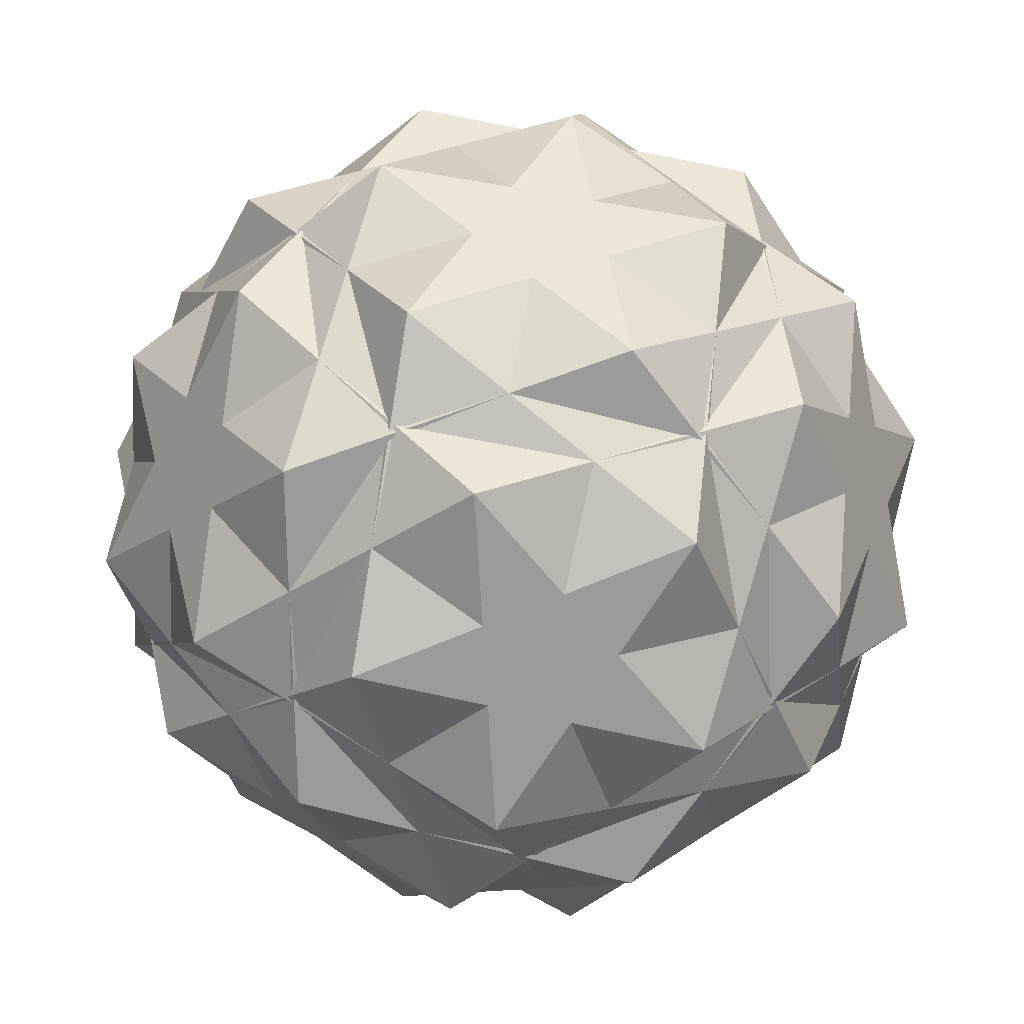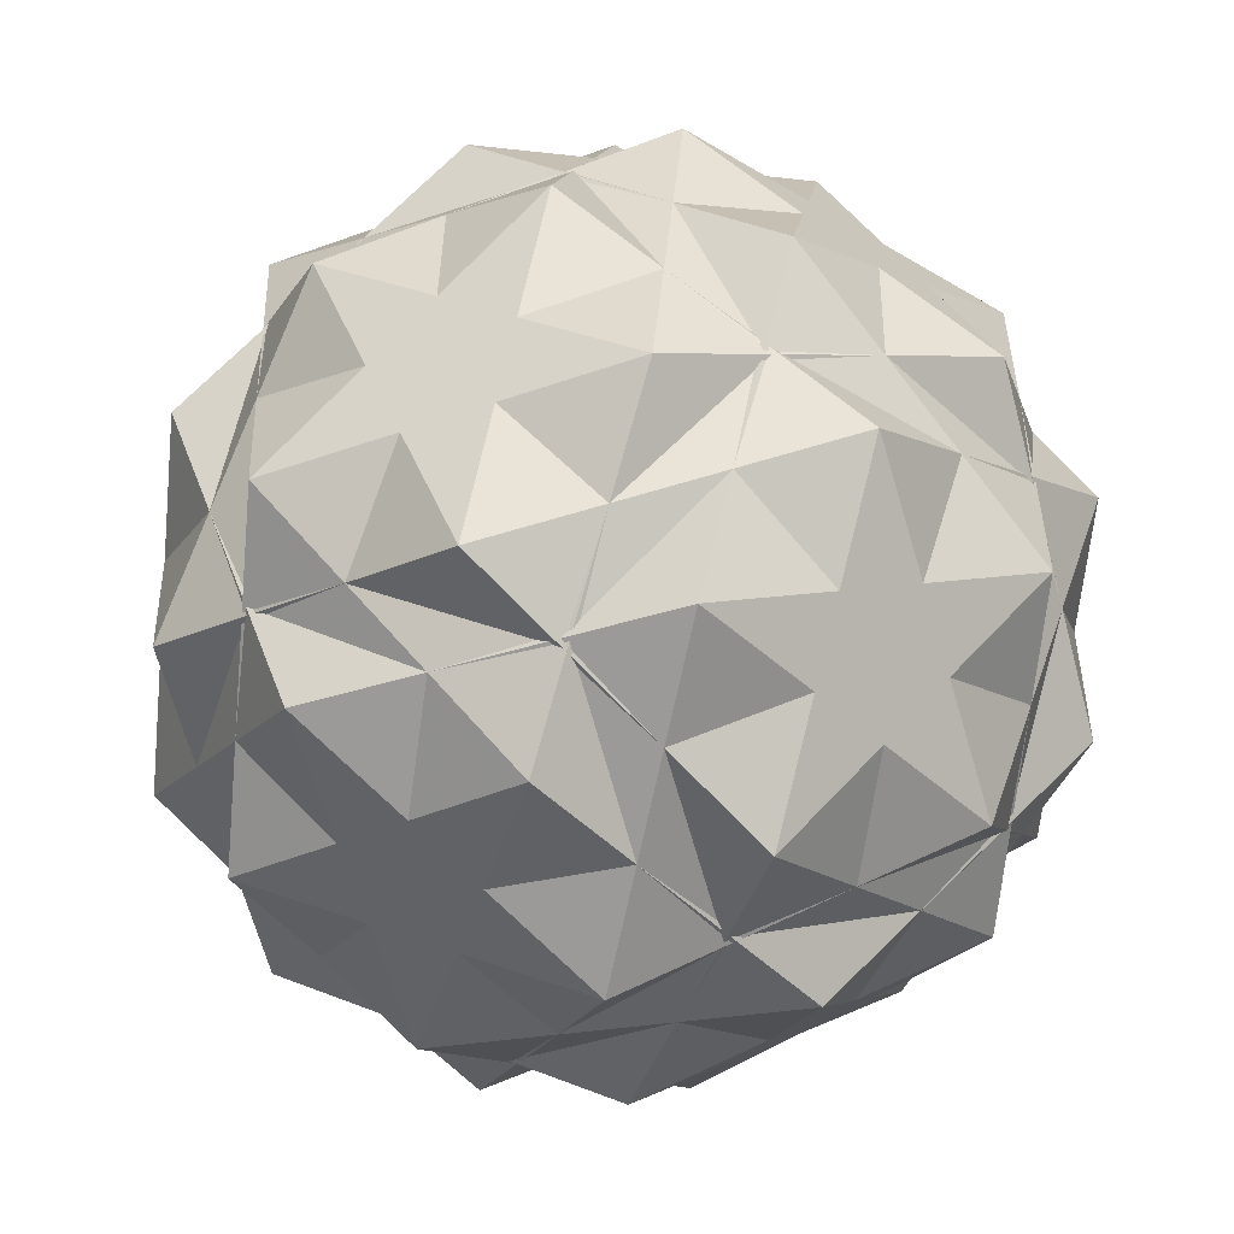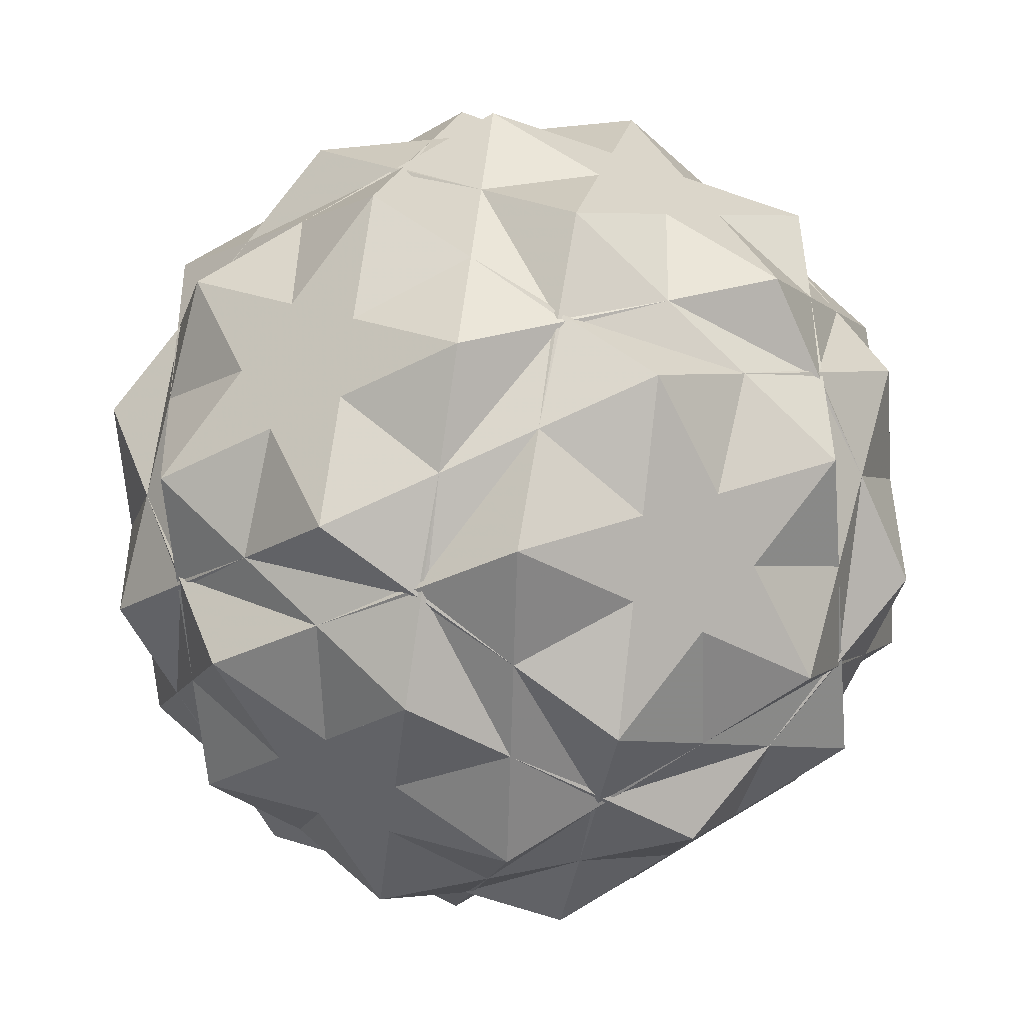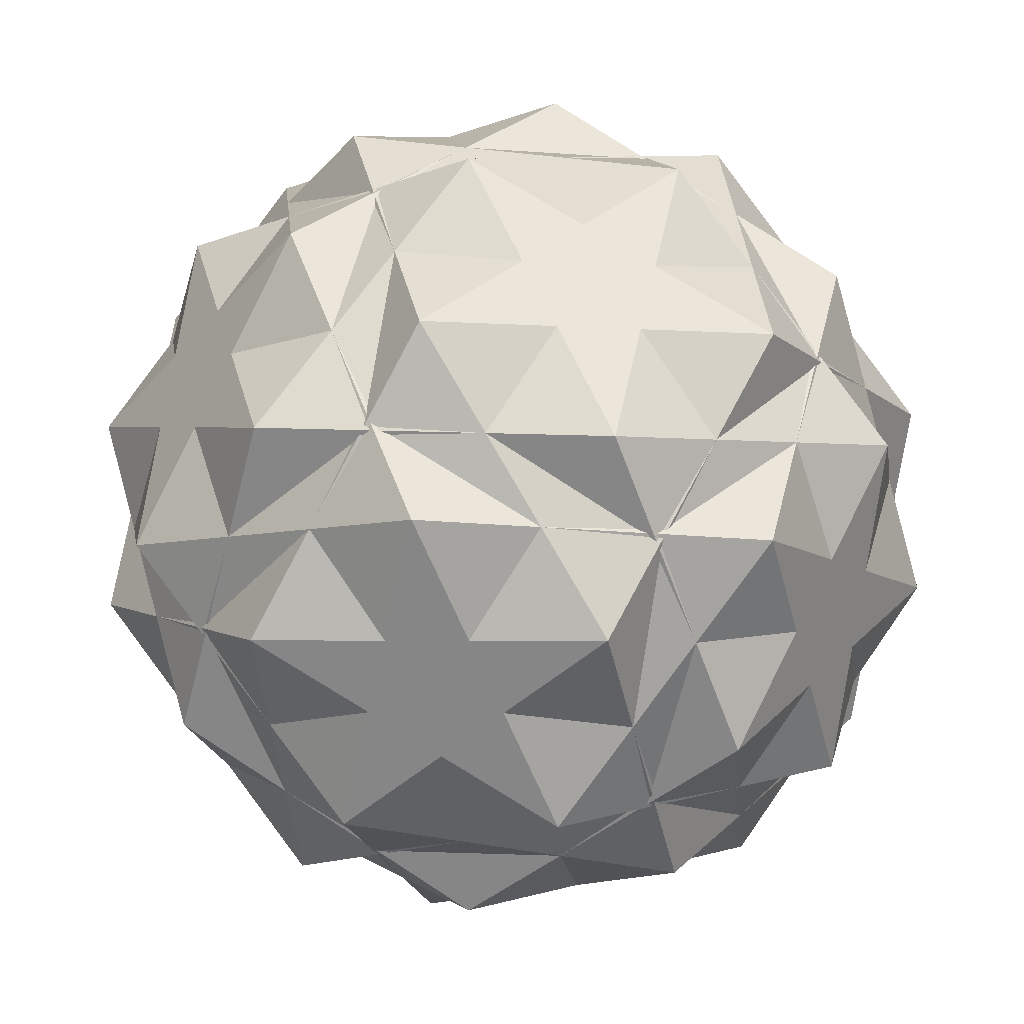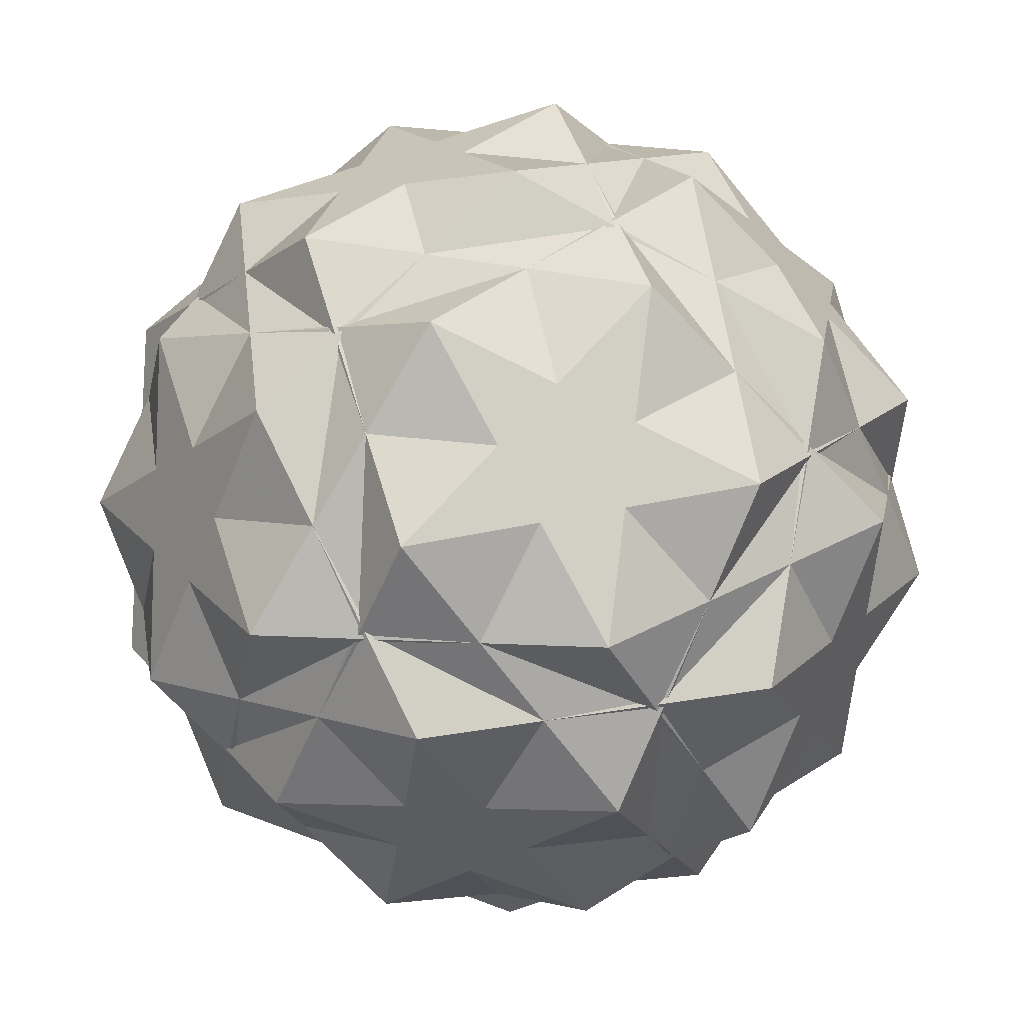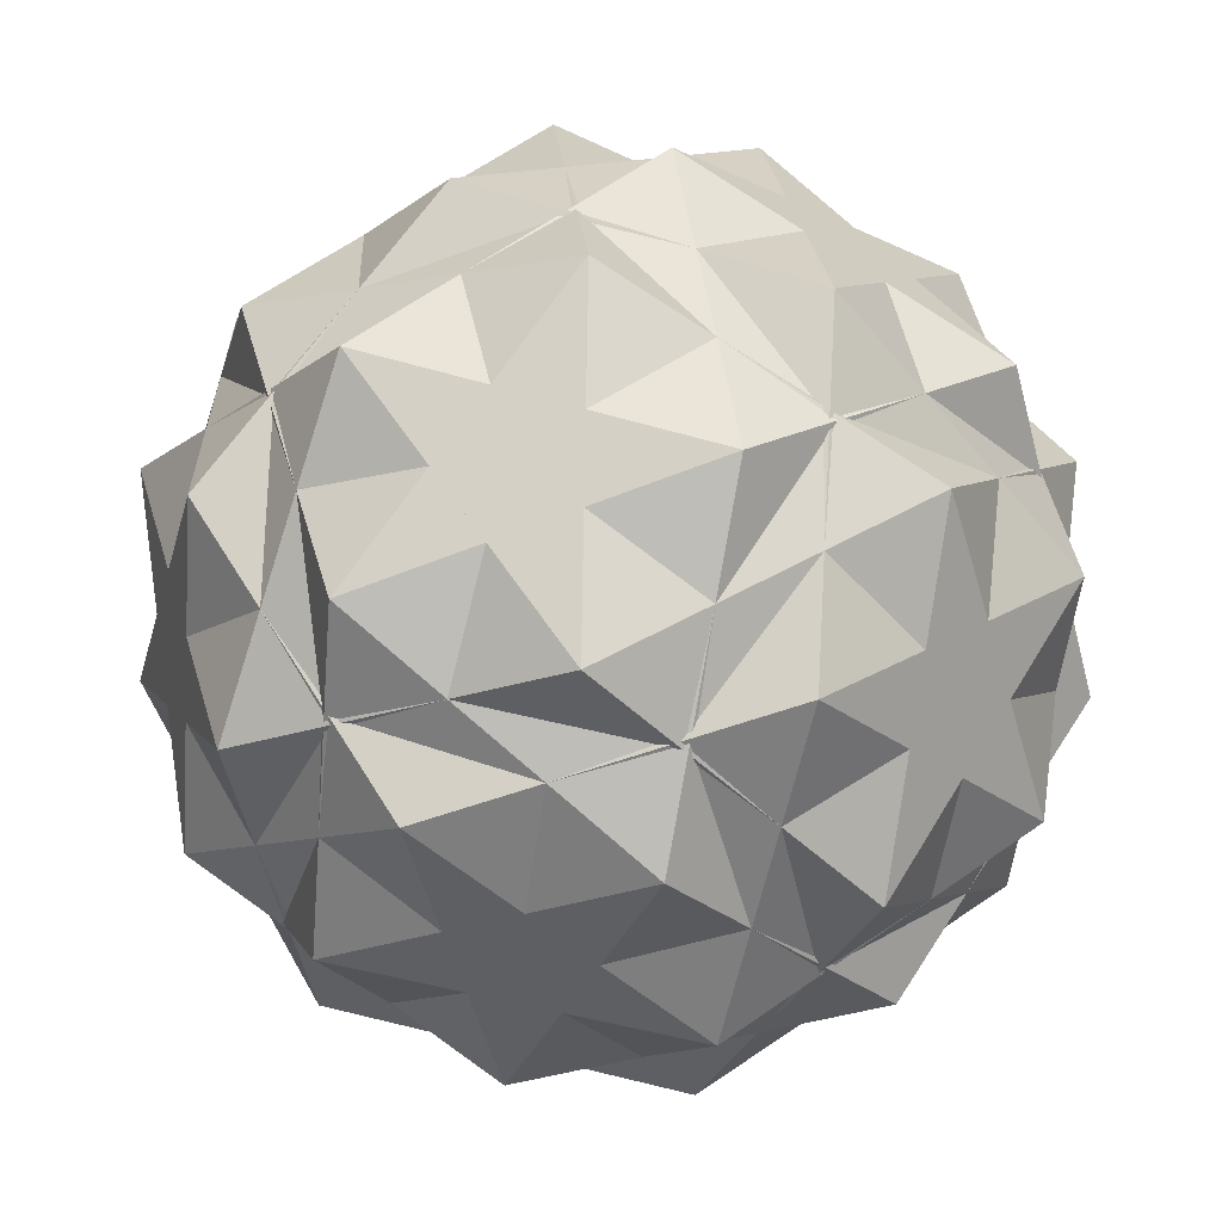
<metadata>
{"format":"obj","ext":"obj","renderer":"f3d","projection":"perspective","resolution":1024,"background":"white","views":[{"elev":-11.3,"azim":174.8,"up":"+Z"},{"elev":-32.7,"azim":-38.0,"up":"+Z"},{"elev":-62.2,"azim":36.9,"up":"+Z"},{"elev":-34.2,"azim":-159.3,"up":"+Y"},{"elev":-66.7,"azim":164.8,"up":"+Y"},{"elev":15.0,"azim":12.8,"up":"+Z"}]}
</metadata>
<code>
v 0.2016 0.2133 -1.24
v -0.2016 0.2133 1.24
v -0.2016 -0.2133 -1.24
v 1.24 -0.2016 0.2133
v 1.24 0.2016 -0.2133
v -1.24 0.2016 0.2133
v -1.24 -0.2016 -0.2133
v 0.2133 -1.24 0.2016
v 0.2133 1.24 -0.2016
v -0.2133 1.24 0.2016
v -0.2133 -1.24 -0.2016
v 0.3115 0.3911 1.172
v 0.3115 -0.3911 -1.172
v -0.3115 -0.3911 1.172
v -0.3115 0.3911 -1.172
v 1.172 0.3115 0.3911
v 1.172 -0.3115 -0.3911
v -1.172 -0.3115 0.3911
v -1.172 0.3115 -0.3911
v 0.3911 1.172 0.3115
v 0.3911 -1.172 -0.3115
v -0.3911 -1.172 0.3115
v -0.3911 1.172 -0.3115
v 0.1099 -0.7173 1.048
v 0.1099 0.7173 -1.048
v -0.1099 0.7173 1.048
v -0.1099 -0.7173 -1.048
v 1.048 -0.1099 0.7173
v 1.048 0.1099 -0.7173
v -1.048 0.1099 0.7173
v -1.048 -0.1099 -0.7173
v 0.7173 -1.048 0.1099
v 0.7173 1.048 -0.1099
v -0.7173 1.048 0.1099
v -0.7173 -1.048 -0.1099
v 0.6566 -0.5229 0.959
v 0.6566 0.5229 -0.959
v -0.6566 0.5229 0.959
v -0.6566 -0.5229 -0.959
v 0.959 -0.6566 0.5229
v 0.959 0.6566 -0.5229
v -0.959 0.6566 0.5229
v -0.959 -0.6566 -0.5229
v 0.5229 -0.959 0.6566
v 0.5229 0.959 -0.6566
v -0.5229 0.959 0.6566
v -0.5229 -0.959 -0.6566
v 0.8344 0.455 0.8491
v 0.8344 -0.455 -0.8491
v -0.8344 -0.455 0.8491
v -0.8344 0.455 -0.8491
v 0.8491 0.8344 0.455
v 0.8491 -0.8344 -0.455
v -0.8491 -0.8344 0.455
v -0.8491 0.8344 -0.455
v 0.455 0.8491 0.8344
v 0.455 -0.8491 -0.8344
v -0.455 -0.8491 0.8344
v -0.455 0.8491 -0.8344
v 0.2016 -0.2133 1.24
v 0.6246 -0.1616 0.9787
v 0.6246 0.1616 -0.9787
v -0.6246 0.1616 0.9787
v -0.6246 -0.1616 -0.9787
v 0.9787 -0.6246 0.1616
v 0.9787 0.6246 -0.1616
v -0.9787 0.6246 0.1616
v -0.9787 -0.6246 -0.1616
v 0.1616 -0.9787 0.6246
v 0.1616 0.9787 -0.6246
v -0.1616 0.9787 0.6246
v -0.1616 -0.9787 -0.6246
f 61 28 12 36 48 60
f 62 29 13 37 49 1
f 63 30 14 38 50 2
f 64 31 15 39 51 3
f 65 32 17 40 53 4
f 66 33 16 41 52 5
f 67 34 19 42 55 6
f 68 35 18 43 54 7
f 69 24 22 44 58 8
f 70 25 23 45 59 9
f 71 26 20 46 56 10
f 72 27 21 47 57 11
f 60 26 42 18 58
f 1 27 43 19 59
f 2 24 40 16 56
f 3 25 41 17 57
f 4 29 45 20 48
f 5 28 44 21 49
f 6 31 47 22 50
f 7 30 46 23 51
f 8 35 39 13 53
f 9 34 38 12 52
f 10 33 37 15 55
f 11 32 36 14 54
f 60 58 44
f 1 59 45
f 2 56 46
f 3 57 47
f 4 48 36
f 5 49 37
f 6 50 38
f 7 51 39
f 8 53 40
f 9 52 41
f 10 55 42
f 11 54 43
f 12 38 14
f 13 39 15
f 14 36 12
f 15 37 13
f 16 40 17
f 17 41 16
f 18 42 19
f 19 43 18
f 20 45 23
f 21 44 22
f 22 47 21
f 23 46 20
f 24 2 50
f 25 3 51
f 26 60 48
f 27 1 49
f 28 5 52
f 29 4 53
f 30 7 54
f 31 6 55
f 32 11 57
f 33 10 56
f 34 9 59
f 35 8 58
f 36 32 4
f 37 33 5
f 38 34 6
f 39 35 7
f 40 24 8
f 41 25 9
f 42 26 10
f 43 27 11
f 44 28 60
f 45 29 1
f 46 30 2
f 47 31 3
f 48 20 26
f 49 21 27
f 50 22 24
f 51 23 25
f 52 12 28
f 53 13 29
f 54 14 30
f 55 15 31
f 56 16 33
f 57 17 32
f 58 18 35
f 59 19 34

</code>
